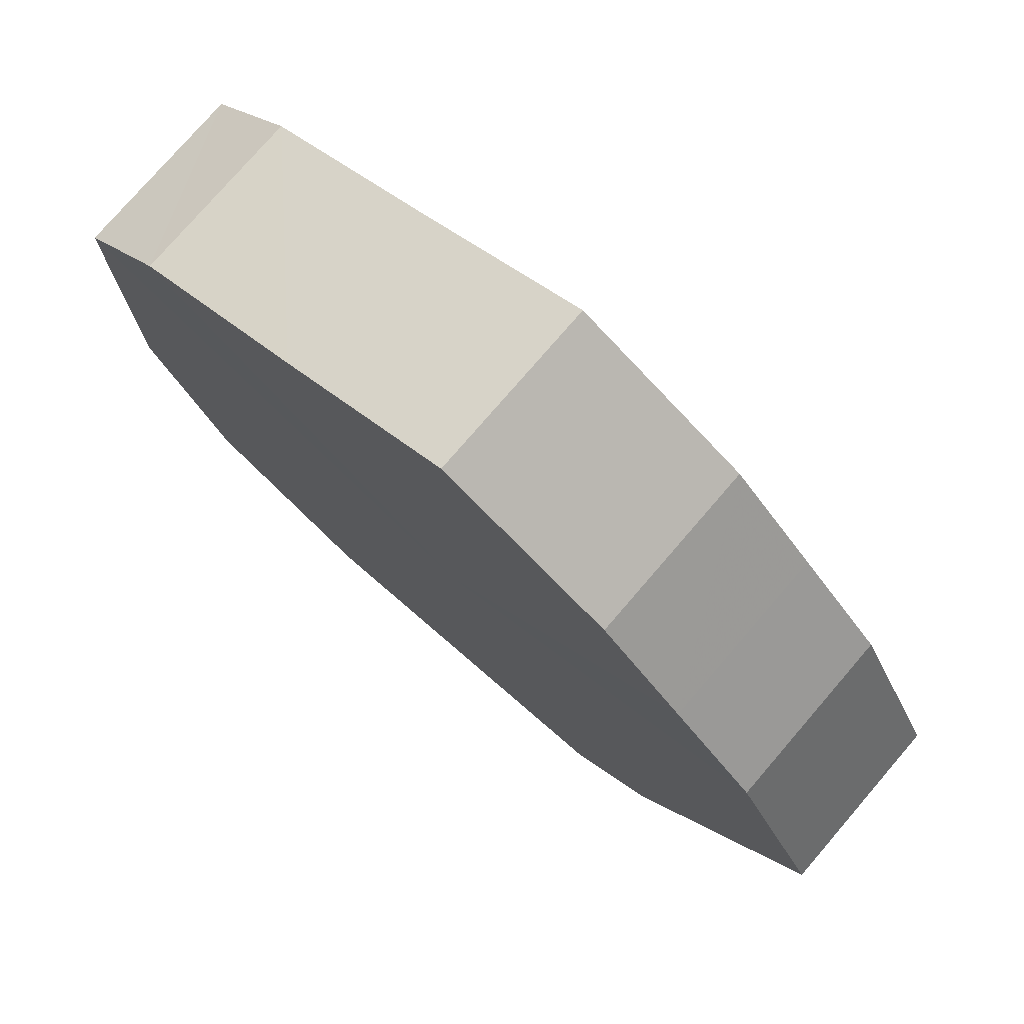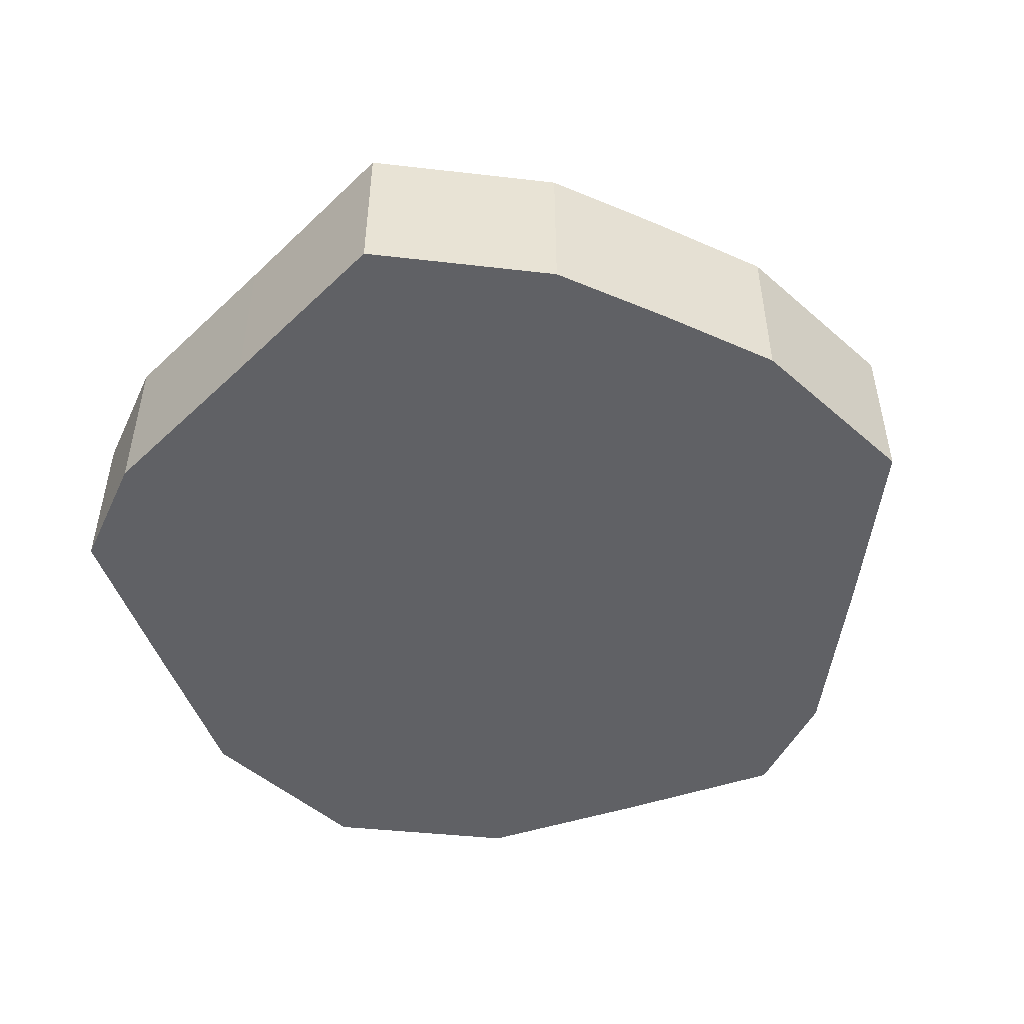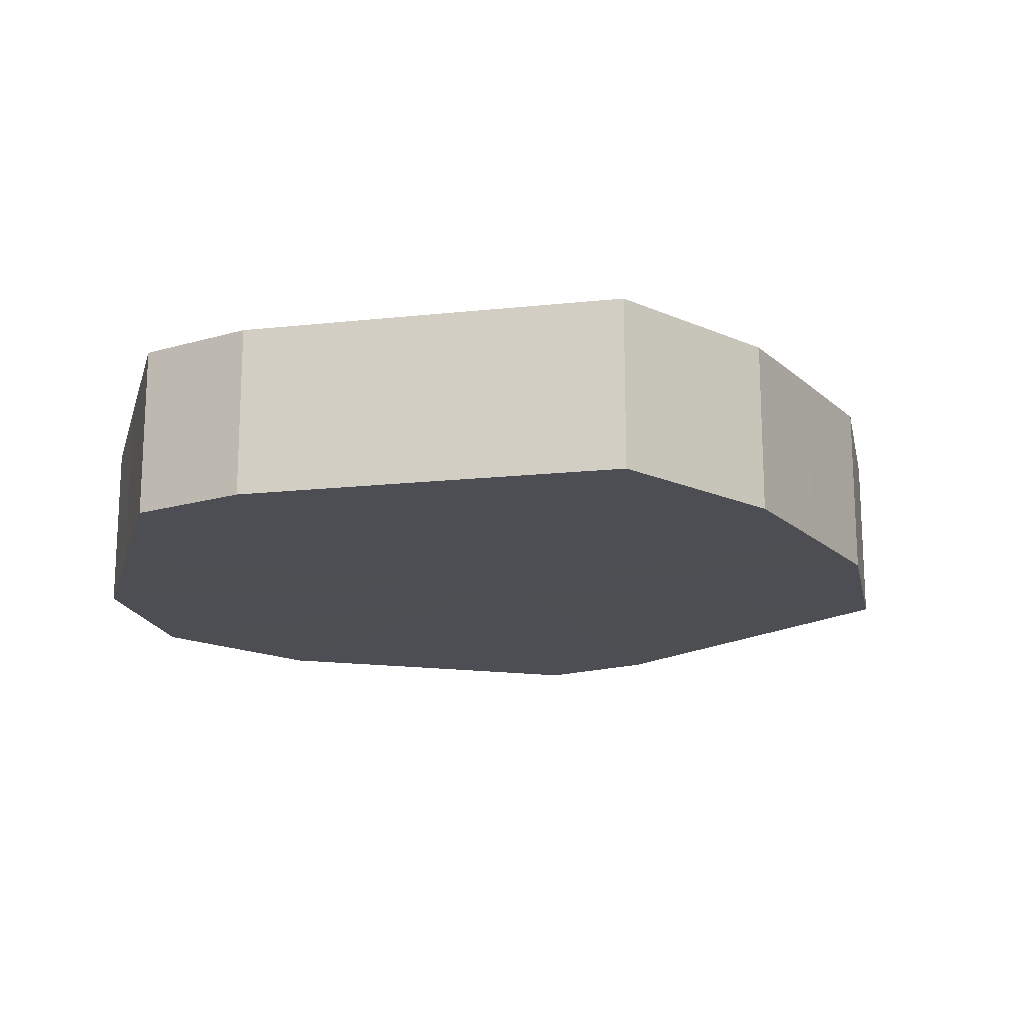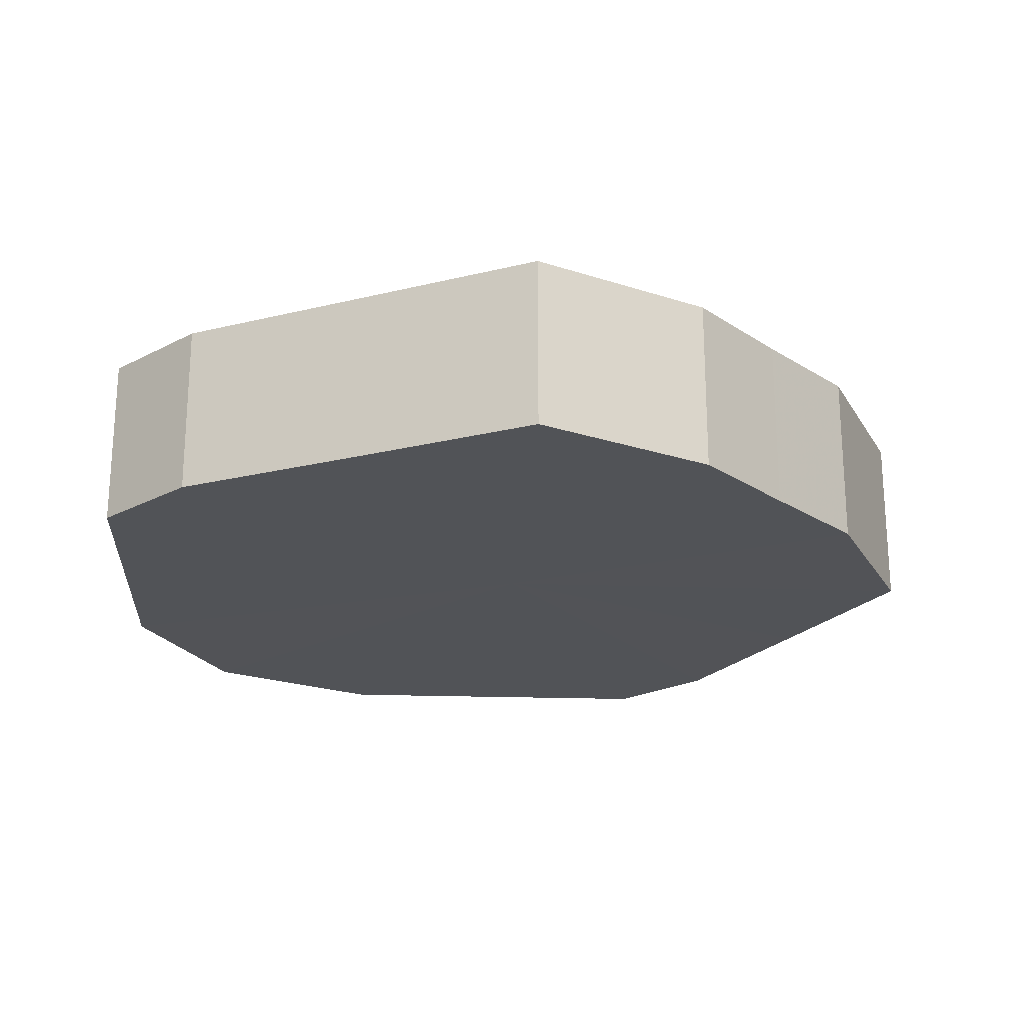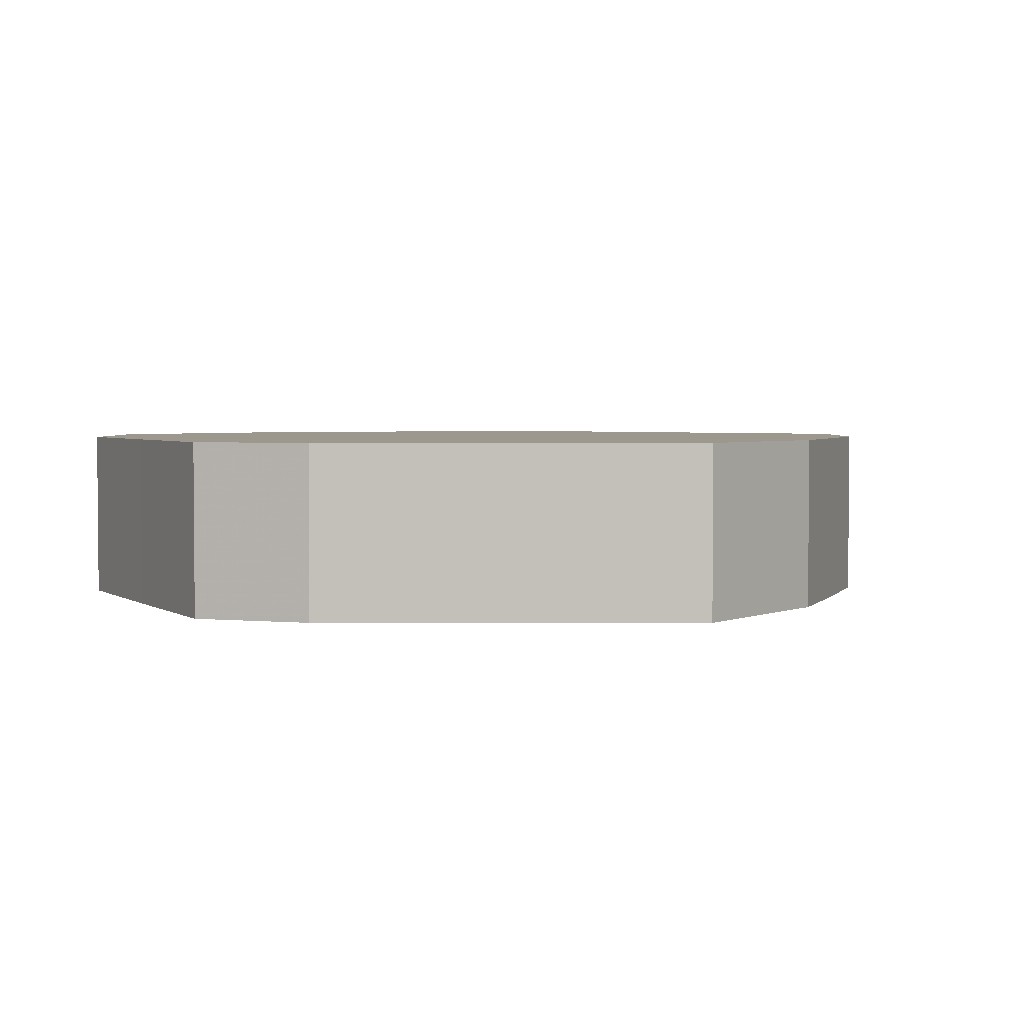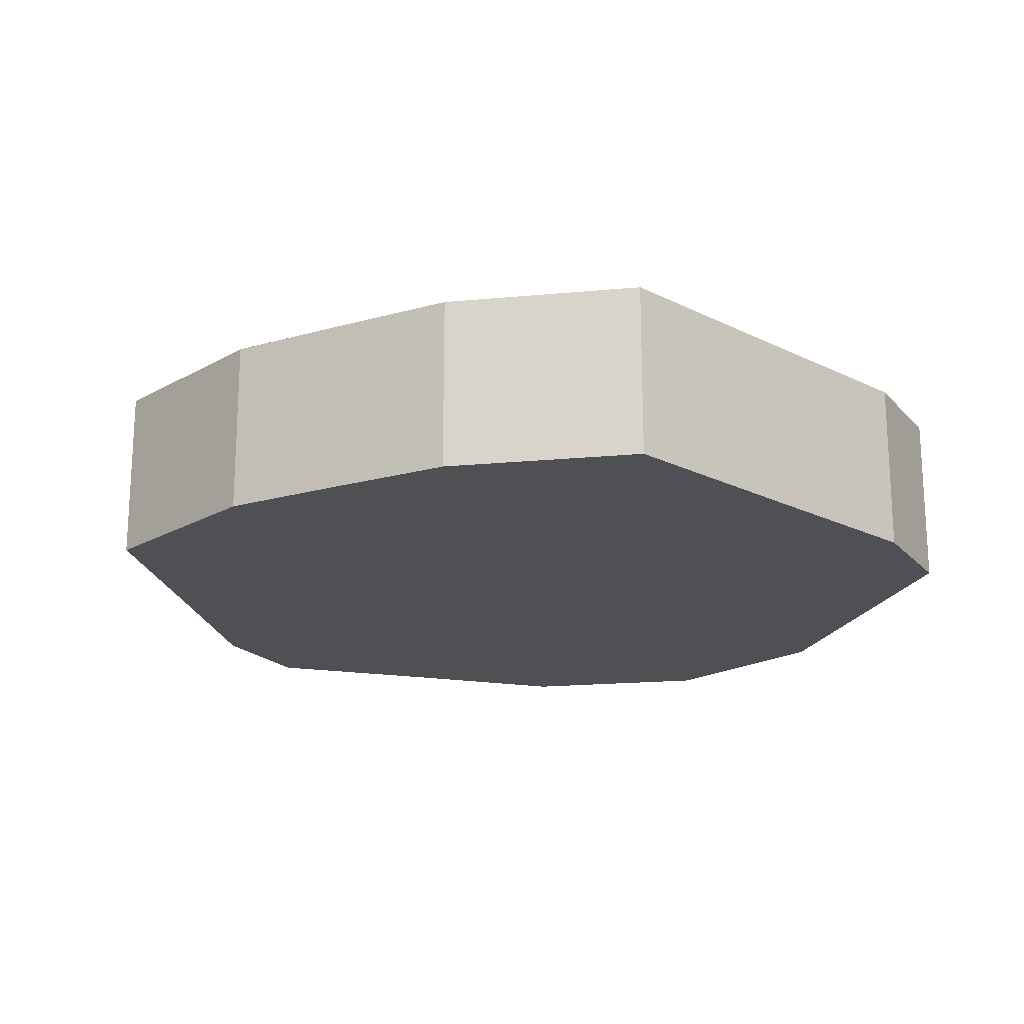
<metadata>
{"format":"obj","ext":"obj","renderer":"f3d","projection":"perspective","resolution":1024,"background":"white","views":[{"elev":77.0,"azim":40.9,"up":"+Y"},{"elev":-49.6,"azim":109.7,"up":"+Z"},{"elev":-17.2,"azim":75.5,"up":"+Z"},{"elev":-22.2,"azim":86.7,"up":"+Z"},{"elev":3.0,"azim":63.4,"up":"+Z"},{"elev":-19.2,"azim":163.3,"up":"+Z"}]}
</metadata>
<code>
o 27473
v 2253 1882 19.54
v 2253 1882 19.54
v 2253 1882 19.56
v 2253 1882 19.54
v 2253 1882 19.56
v 2253 1882 19.54
v 2253 1882 19.56
v 2253 1882 19.54
v 2253 1882 19.56
v 2253 1882 19.54
v 2253 1882 19.56
v 2253 1882 19.54
v 2253 1882 19.56
v 2253 1882 19.54
v 2253 1882 19.56
v 2253 1882 19.54
v 2253 1882 19.56
v 2253 1882 19.54
v 2253 1882 19.56
v 2253 1882 19.54
v 2253 1882 19.56
v 2253 1882 19.54
v 2253 1882 19.56
v 2253 1882 19.54
v 2253 1882 19.56
v 2253 1882 19.54
v 2253 1882 19.56
v 2253 1882 19.54
v 2253 1882 19.56
v 2253 1882 19.54
v 2253 1882 19.56
v 2253 1882 19.56
v 2253 1882 19.56
v 2253 1882 19.54
v 2253 1882 19.56
v 2253 1882 19.54
v 2253 1882 19.56
v 2253 1882 19.56
v 2253 1882 19.54
v 2253 1882 19.56
v 2253 1882 19.54
v 2253 1882 19.54
v 2253 1882 19.56
v 2253 1882 19.56
v 2253 1882 19.54
v 2253 1882 19.56
v 2253 1882 19.54
v 2253 1882 19.54
v 2253 1882 19.56
v 2253 1882 19.56
v 2253 1882 19.54
v 2253 1882 19.56
v 2253 1882 19.54
v 2253 1882 19.54
v 2253 1882 19.56
v 2253 1882 19.56
v 2253 1882 19.54
v 2253 1882 19.56
v 2253 1882 19.54
v 2253 1882 19.54
v 2253 1882 19.56
v 2253 1882 19.56
v 2253 1882 19.54
v 2253 1882 19.54
v 2253 1882 19.54
v 2253 1882 19.54
v 2253 1882 19.54
v 2253 1882 19.54
v 2253 1882 19.54
v 2253 1882 19.54
v 2253 1882 19.54
v 2253 1882 19.54
v 2253 1882 19.54
v 2253 1882 19.54
v 2253 1882 19.54
v 2253 1882 19.54
v 2253 1882 19.54
v 2253 1882 19.54
v 2253 1882 19.54
v 2253 1882 19.54
v 2253 1882 19.54
v 2253 1882 19.56
v 2253 1882 19.56
v 2253 1882 19.56
v 2253 1882 19.56
v 2253 1882 19.56
v 2253 1882 19.56
v 2253 1882 19.56
v 2253 1882 19.56
v 2253 1882 19.56
v 2253 1882 19.56
v 2253 1882 19.56
v 2253 1882 19.56
v 2253 1882 19.56
v 2253 1882 19.56
v 2253 1882 19.56
v 2253 1882 19.56
v 2253 1882 19.56
f 1 2 3
f 2 4 5
f 6 1 7
f 4 8 9
f 10 6 11
f 8 12 13
f 14 10 15
f 12 16 17
f 18 14 19
f 16 20 21
f 22 18 23
f 20 24 25
f 26 22 27
f 24 28 29
f 30 26 31
f 28 30 32
f 33 34 35
f 35 36 37
f 38 39 33
f 40 41 38
f 37 42 43
f 44 45 40
f 46 47 44
f 43 48 49
f 50 51 46
f 52 53 50
f 49 54 55
f 56 57 52
f 58 59 56
f 55 60 61
f 62 63 58
f 61 64 62
f 65 66 67
f 65 68 66
f 65 67 69
f 65 70 68
f 65 69 71
f 65 72 70
f 65 71 73
f 65 74 72
f 65 73 75
f 65 76 74
f 65 75 77
f 65 78 76
f 65 77 79
f 65 80 78
f 65 79 81
f 65 81 80
f 82 83 84
f 82 85 83
f 82 84 86
f 82 87 85
f 82 86 88
f 82 89 87
f 82 88 90
f 82 91 89
f 82 90 92
f 82 93 91
f 82 92 94
f 82 95 93
f 82 94 96
f 82 97 95
f 82 96 98
f 82 98 97

</code>
